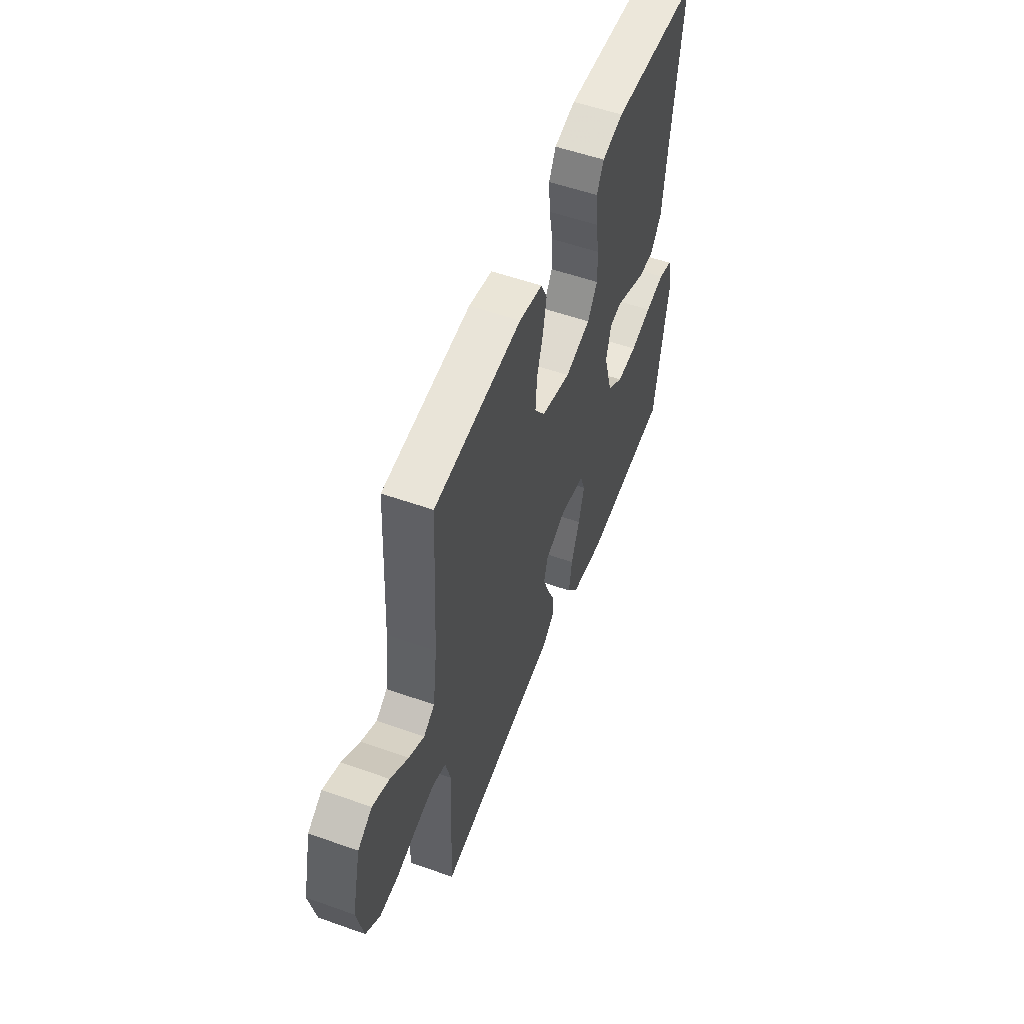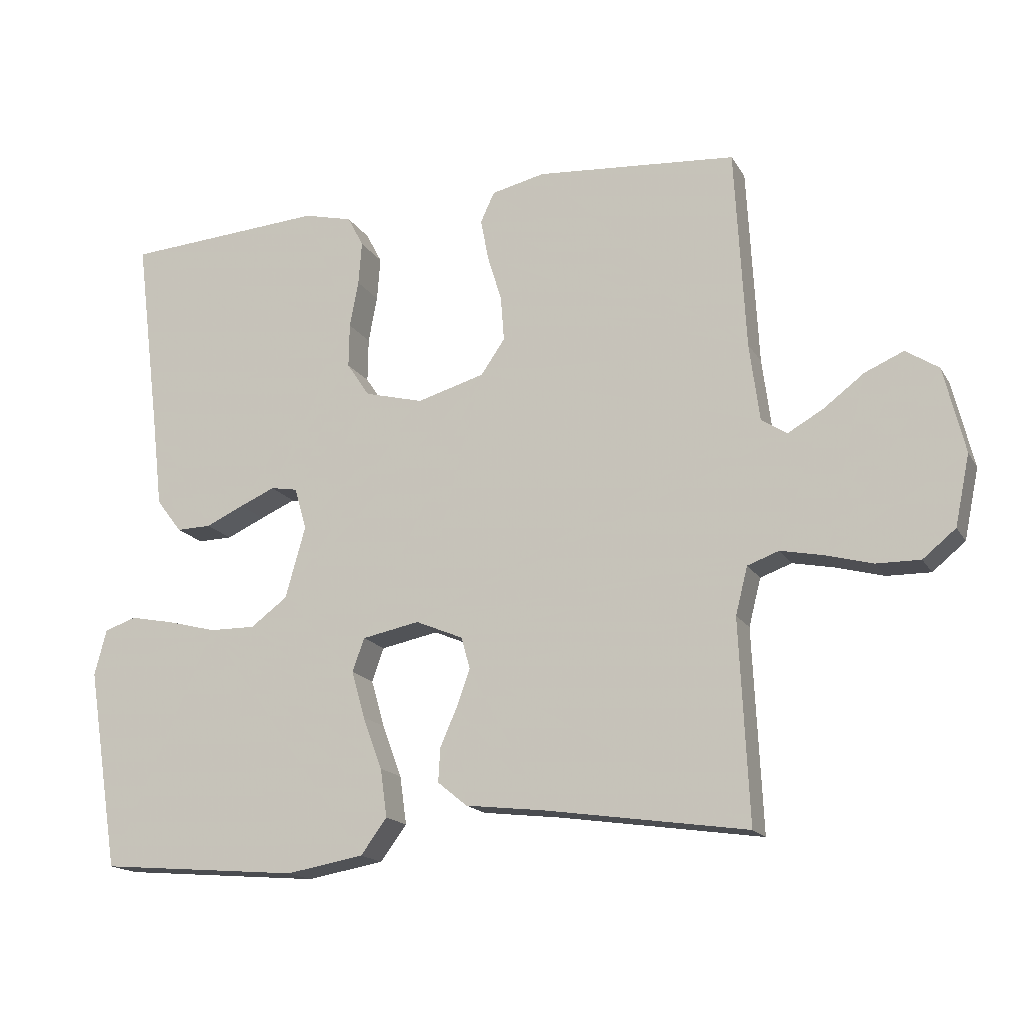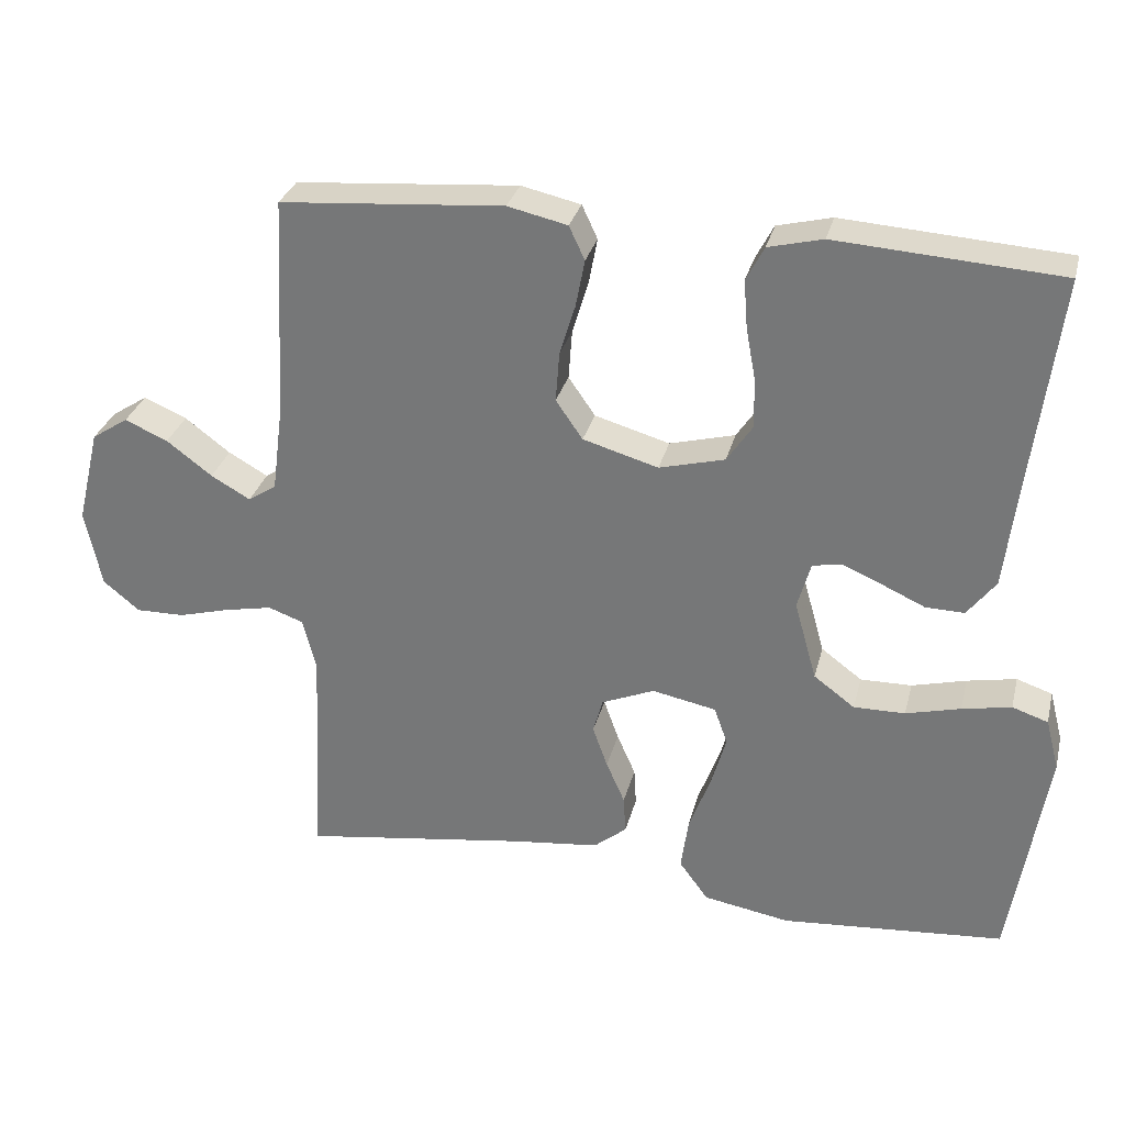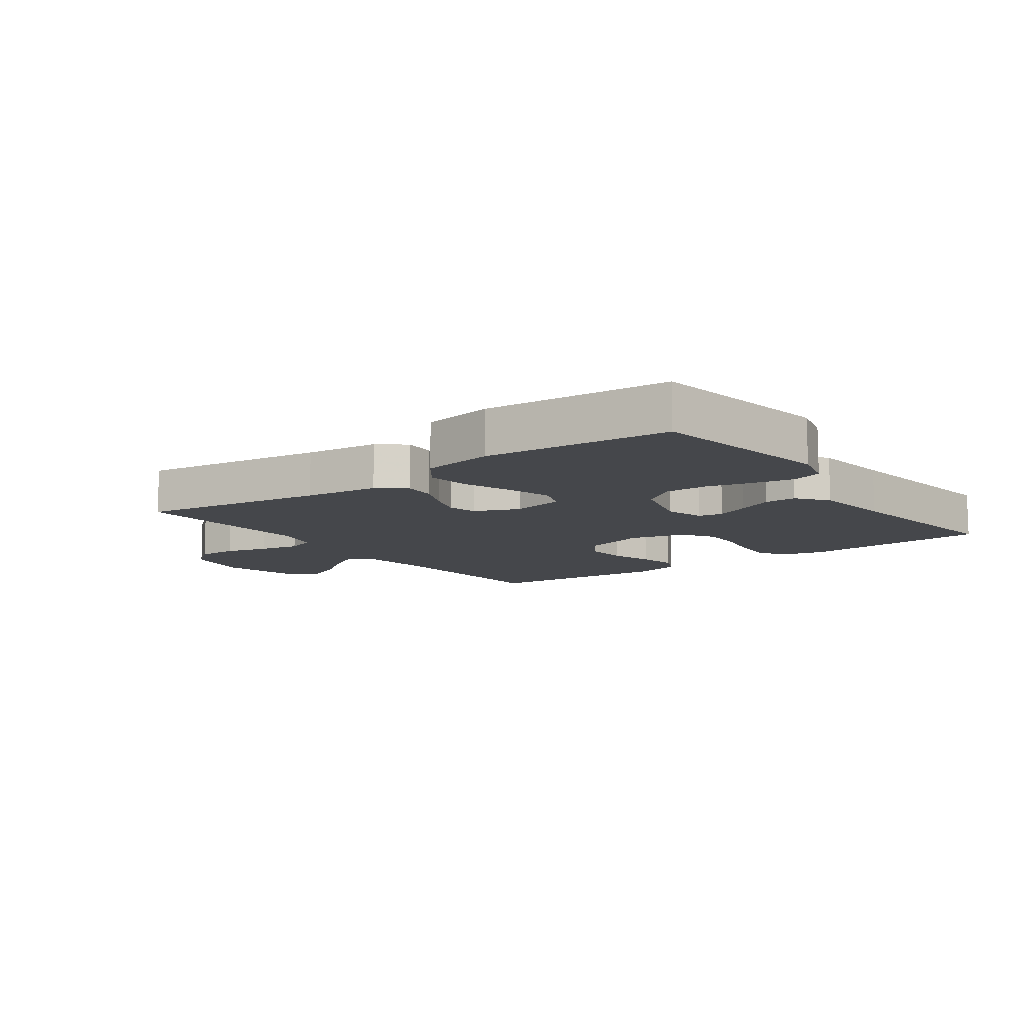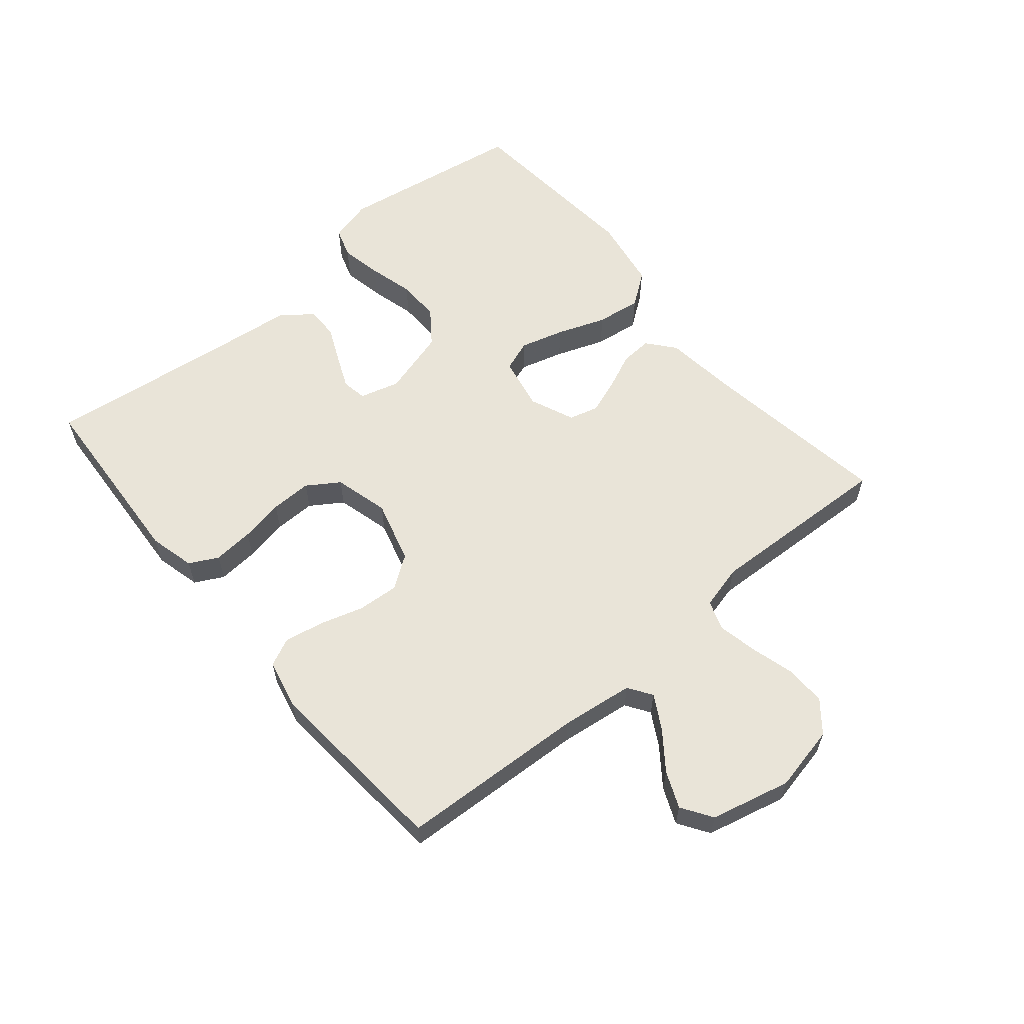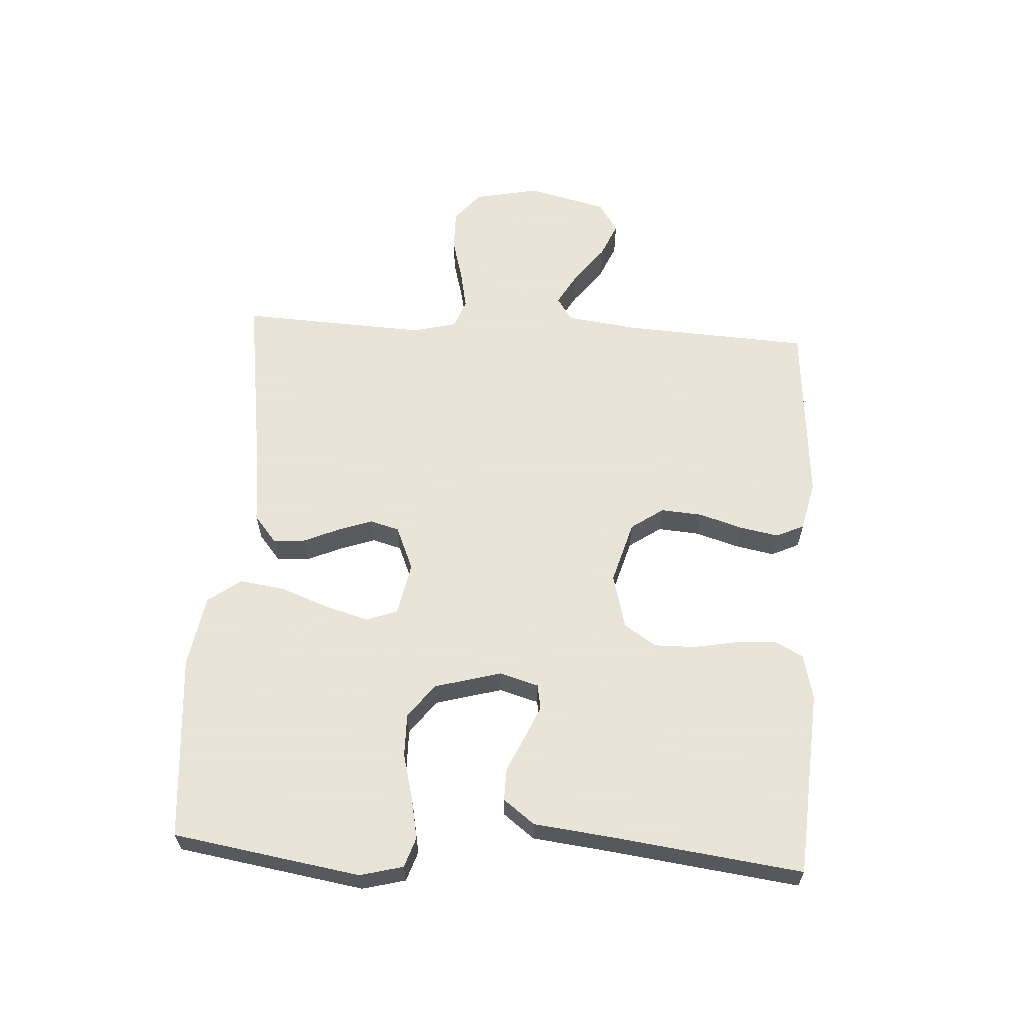
<metadata>
{"format":"obj","ext":"obj","renderer":"f3d","projection":"perspective","resolution":1024,"background":"white","views":[{"elev":54.6,"azim":110.6,"up":"+Z"},{"elev":-16.7,"azim":21.3,"up":"+Z"},{"elev":30.4,"azim":-166.2,"up":"+Z"},{"elev":-10.6,"azim":-143.7,"up":"+Y"},{"elev":59.8,"azim":49.9,"up":"+Y"},{"elev":61.4,"azim":-86.5,"up":"+Y"}]}
</metadata>
<code>
v -0.5 0.07 0.5
v -0.2 0.07 0.52
v -0.127 0.07 0.502
v -0.103 0.07 0.456
v -0.108 0.07 0.391
v -0.121 0.07 0.321
v -0.122 0.07 0.255
v -0.088 0.07 0.204
v 0 0.07 0.181
v 0.101 0.07 0.21
v 0.137 0.07 0.262
v 0.132 0.07 0.329
v 0.111 0.07 0.398
v 0.099 0.07 0.461
v 0.12 0.07 0.506
v 0.2 0.07 0.524
v 0.5 0.07 0.5
v 0.516 0.07 0.2
v 0.531 0.07 0.084
v 0.569 0.07 0.059
v 0.622 0.07 0.089
v 0.683 0.07 0.135
v 0.741 0.07 0.16
v 0.79 0.07 0.128
v 0.821 0.07 0
v 0.799 0.07 -0.105
v 0.75 0.07 -0.145
v 0.685 0.07 -0.144
v 0.615 0.07 -0.125
v 0.551 0.07 -0.112
v 0.504 0.07 -0.129
v 0.486 0.07 -0.2
v 0.5 0.07 -0.5
v 0.2 0.07 -0.456
v 0.08 0.07 -0.442
v 0.036 0.07 -0.406
v 0.039 0.07 -0.355
v 0.064 0.07 -0.298
v 0.084 0.07 -0.242
v 0.071 0.07 -0.195
v 0 0.07 -0.165
v -0.086 0.07 -0.182
v -0.104 0.07 -0.232
v -0.084 0.07 -0.302
v -0.055 0.07 -0.38
v -0.045 0.07 -0.452
v -0.084 0.07 -0.505
v -0.2 0.07 -0.525
v -0.5 0.07 -0.5
v -0.548 0.07 -0.2
v -0.53 0.07 -0.131
v -0.482 0.07 -0.115
v -0.416 0.07 -0.128
v -0.343 0.07 -0.147
v -0.274 0.07 -0.148
v -0.219 0.07 -0.107
v -0.189 0.07 0
v -0.207 0.07 0.063
v -0.247 0.07 0.07
v -0.3 0.07 0.047
v -0.357 0.07 0.021
v -0.409 0.07 0.02
v -0.447 0.07 0.07
v -0.462 0.07 0.2
v -0.5 0 0.5
v -0.2 0 0.52
v -0.127 0 0.502
v -0.103 0 0.456
v -0.108 0 0.391
v -0.121 0 0.321
v -0.122 0 0.255
v -0.088 0 0.204
v 0 0 0.181
v 0.101 0 0.21
v 0.137 0 0.262
v 0.132 0 0.329
v 0.111 0 0.398
v 0.099 0 0.461
v 0.12 0 0.506
v 0.2 0 0.524
v 0.5 0 0.5
v 0.516 0 0.2
v 0.531 0 0.084
v 0.569 0 0.059
v 0.622 0 0.089
v 0.683 0 0.135
v 0.741 0 0.16
v 0.79 0 0.128
v 0.821 0 0
v 0.799 0 -0.105
v 0.75 0 -0.145
v 0.685 0 -0.144
v 0.615 0 -0.125
v 0.551 0 -0.112
v 0.504 0 -0.129
v 0.486 0 -0.2
v 0.5 0 -0.5
v 0.2 0 -0.456
v 0.08 0 -0.442
v 0.036 0 -0.406
v 0.039 0 -0.355
v 0.064 0 -0.298
v 0.084 0 -0.242
v 0.071 0 -0.195
v 0 0 -0.165
v -0.086 0 -0.182
v -0.104 0 -0.232
v -0.084 0 -0.302
v -0.055 0 -0.38
v -0.045 0 -0.452
v -0.084 0 -0.505
v -0.2 0 -0.525
v -0.5 0 -0.5
v -0.548 0 -0.2
v -0.53 0 -0.131
v -0.482 0 -0.115
v -0.416 0 -0.128
v -0.343 0 -0.147
v -0.274 0 -0.148
v -0.219 0 -0.107
v -0.189 0 0
v -0.207 0 0.063
v -0.247 0 0.07
v -0.3 0 0.047
v -0.357 0 0.021
v -0.409 0 0.02
v -0.447 0 0.07
v -0.462 0 0.2
f 62 63 64
f 61 62 64
f 60 61 64
f 4 5 6
f 3 4 6
f 2 3 6
f 1 2 6
f 64 1 6
f 60 64 6
f 59 60 6
f 58 59 6 7
f 57 58 7 8
f 56 57 8 9
f 52 53 54
f 51 52 54
f 50 51 54
f 49 50 54
f 48 49 54
f 47 48 54
f 46 47 54
f 45 46 54
f 44 45 54
f 43 44 54 55
f 42 43 55 56
f 36 37 38
f 35 36 38
f 34 35 38
f 34 38 39
f 33 34 39
f 32 33 39
f 31 32 39 40
f 27 28 29
f 26 27 29
f 25 26 29
f 24 25 29
f 23 24 29
f 22 23 29
f 21 22 29
f 20 21 29 30
f 31 40 41
f 30 31 41
f 20 30 41
f 19 20 41
f 16 17 18
f 15 16 18
f 14 15 18
f 13 14 18
f 12 13 18
f 56 9 10
f 42 56 10
f 41 42 10
f 19 41 10
f 18 19 10
f 18 10 11
f 11 12 18
f 128 127 126
f 128 126 125
f 128 125 124
f 70 69 68
f 70 68 67
f 70 67 66
f 70 66 65
f 70 65 128
f 70 128 124
f 70 124 123
f 71 70 123 122
f 72 71 122 121
f 73 72 121 120
f 118 117 116
f 118 116 115
f 118 115 114
f 118 114 113
f 118 113 112
f 118 112 111
f 118 111 110
f 118 110 109
f 118 109 108
f 119 118 108 107
f 120 119 107 106
f 102 101 100
f 102 100 99
f 102 99 98
f 103 102 98
f 103 98 97
f 103 97 96
f 104 103 96 95
f 93 92 91
f 93 91 90
f 93 90 89
f 93 89 88
f 93 88 87
f 93 87 86
f 93 86 85
f 94 93 85 84
f 105 104 95
f 105 95 94
f 105 94 84
f 105 84 83
f 82 81 80
f 82 80 79
f 82 79 78
f 82 78 77
f 82 77 76
f 74 73 120
f 74 120 106
f 74 106 105
f 74 105 83
f 74 83 82
f 75 74 82
f 82 76 75
f 1 65 66 2
f 2 66 67 3
f 3 67 68 4
f 4 68 69 5
f 5 69 70 6
f 6 70 71 7
f 7 71 72 8
f 8 72 73 9
f 9 73 74 10
f 10 74 75 11
f 11 75 76 12
f 12 76 77 13
f 13 77 78 14
f 14 78 79 15
f 15 79 80 16
f 16 80 81 17
f 17 81 82 18
f 18 82 83 19
f 19 83 84 20
f 20 84 85 21
f 21 85 86 22
f 22 86 87 23
f 23 87 88 24
f 24 88 89 25
f 25 89 90 26
f 26 90 91 27
f 27 91 92 28
f 28 92 93 29
f 29 93 94 30
f 30 94 95 31
f 31 95 96 32
f 32 96 97 33
f 33 97 98 34
f 34 98 99 35
f 35 99 100 36
f 36 100 101 37
f 37 101 102 38
f 38 102 103 39
f 39 103 104 40
f 40 104 105 41
f 41 105 106 42
f 42 106 107 43
f 43 107 108 44
f 44 108 109 45
f 45 109 110 46
f 46 110 111 47
f 47 111 112 48
f 48 112 113 49
f 49 113 114 50
f 50 114 115 51
f 51 115 116 52
f 52 116 117 53
f 53 117 118 54
f 54 118 119 55
f 55 119 120 56
f 56 120 121 57
f 57 121 122 58
f 58 122 123 59
f 59 123 124 60
f 60 124 125 61
f 61 125 126 62
f 62 126 127 63
f 63 127 128 64
f 64 128 65 1

</code>
